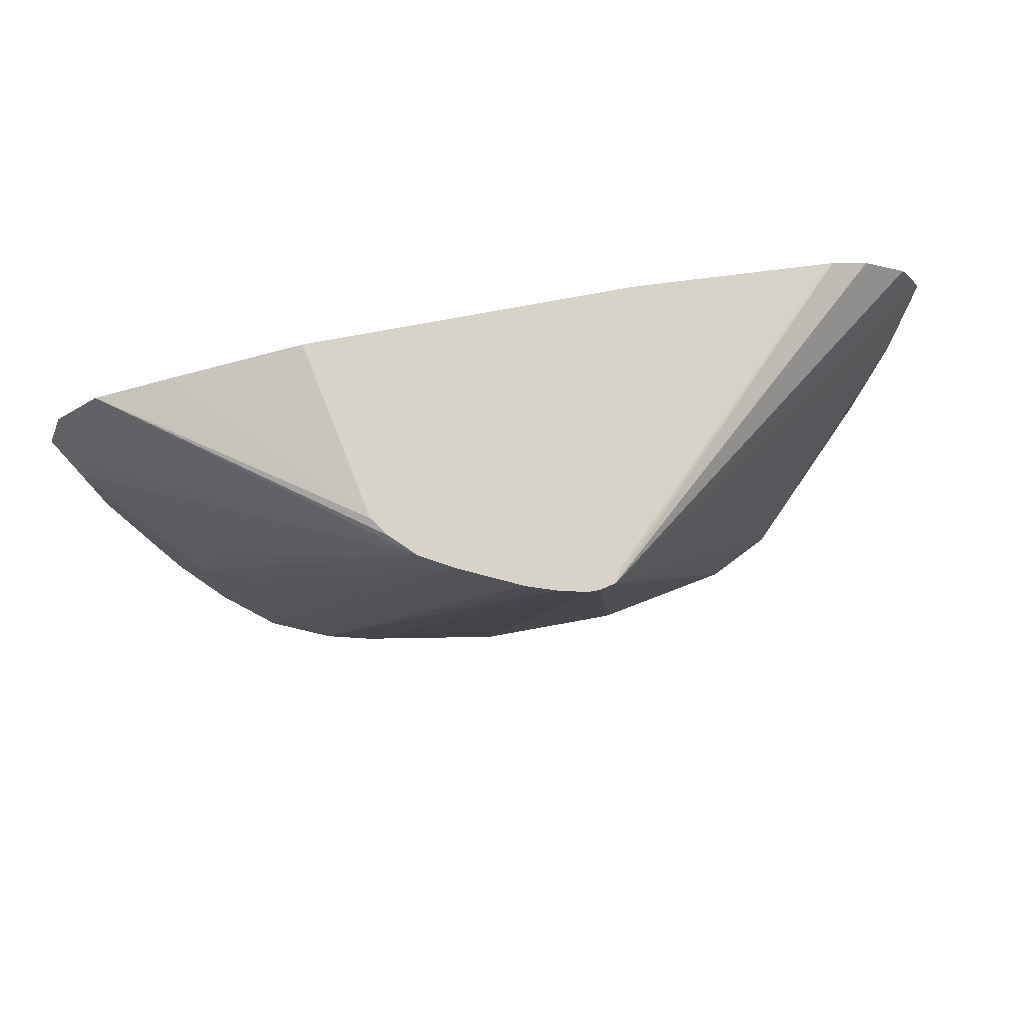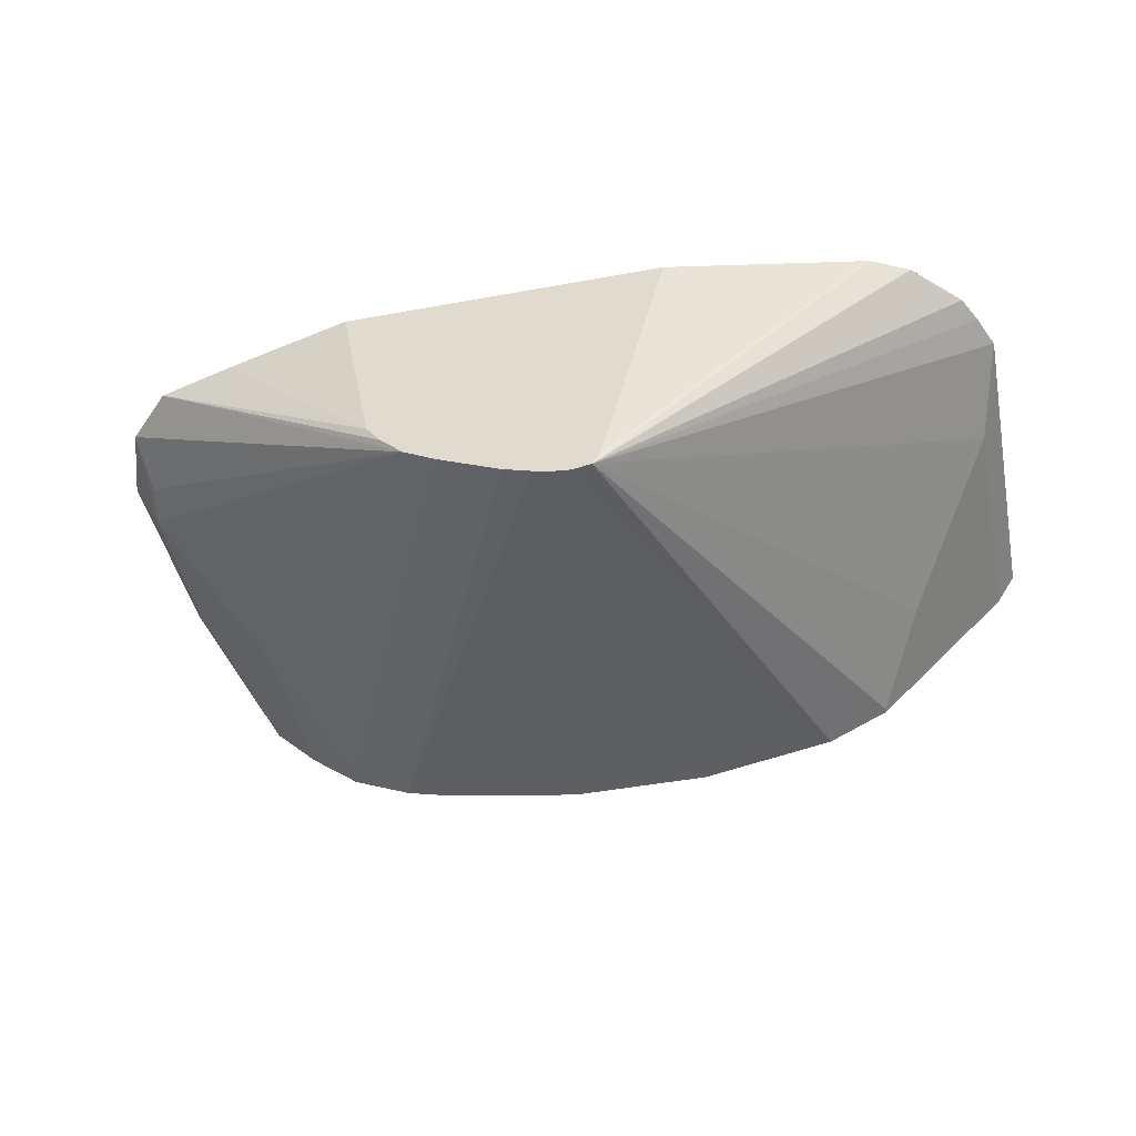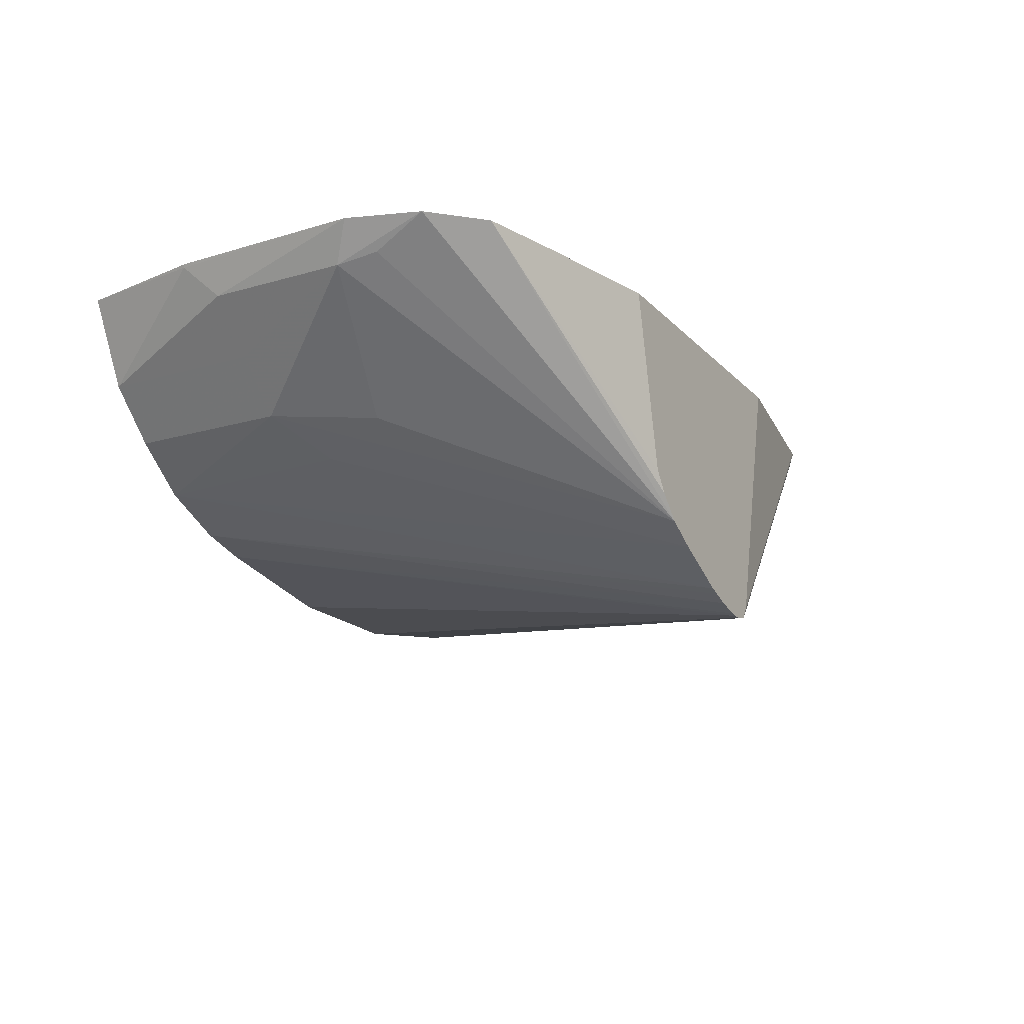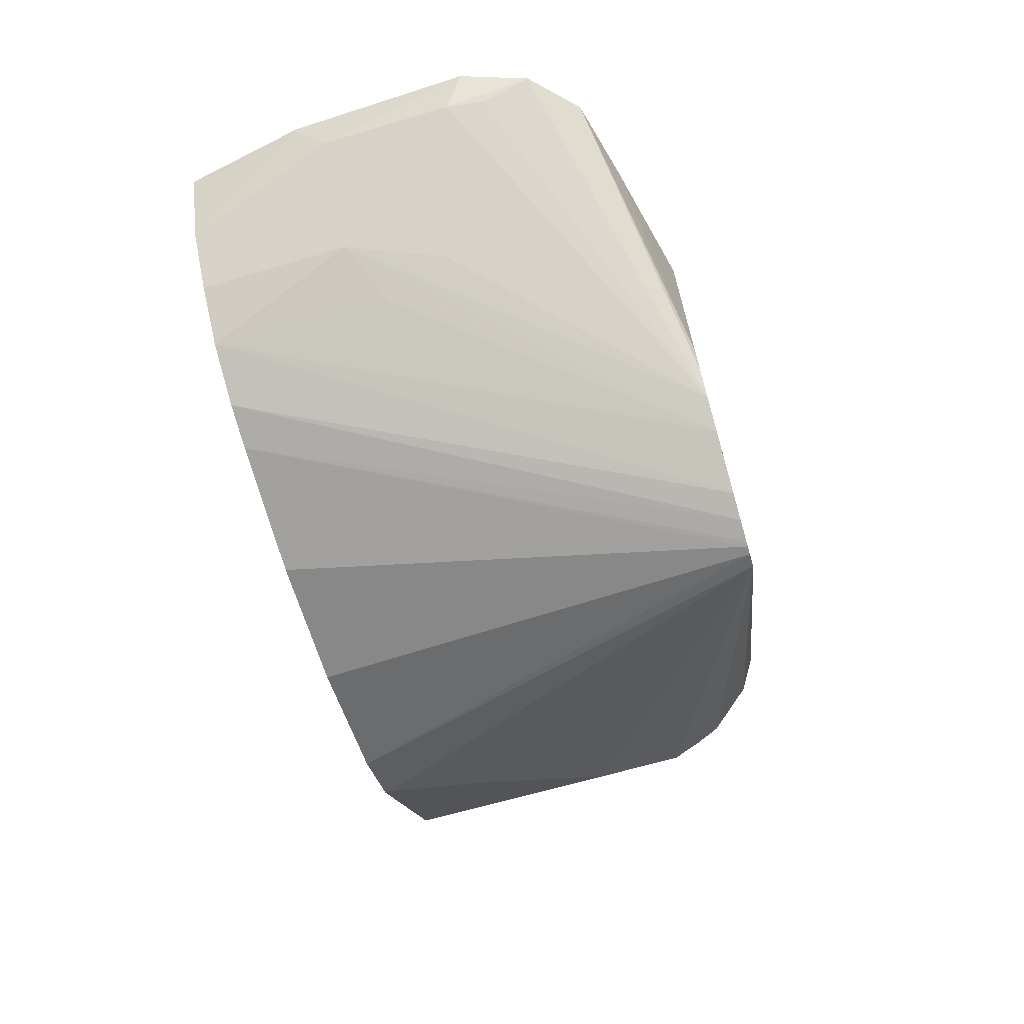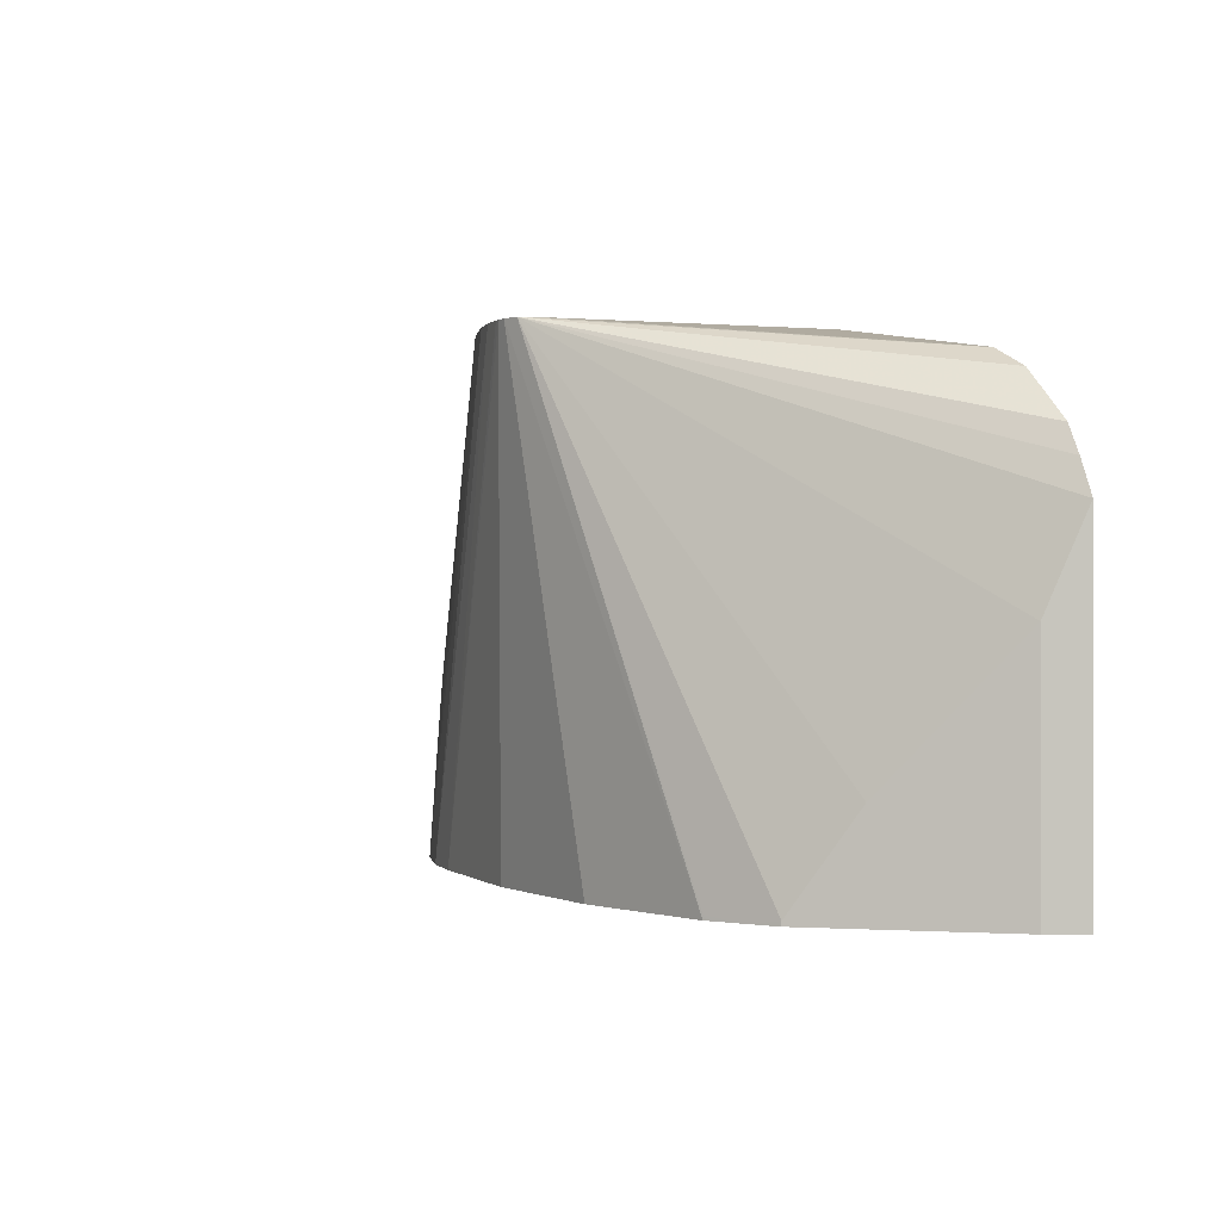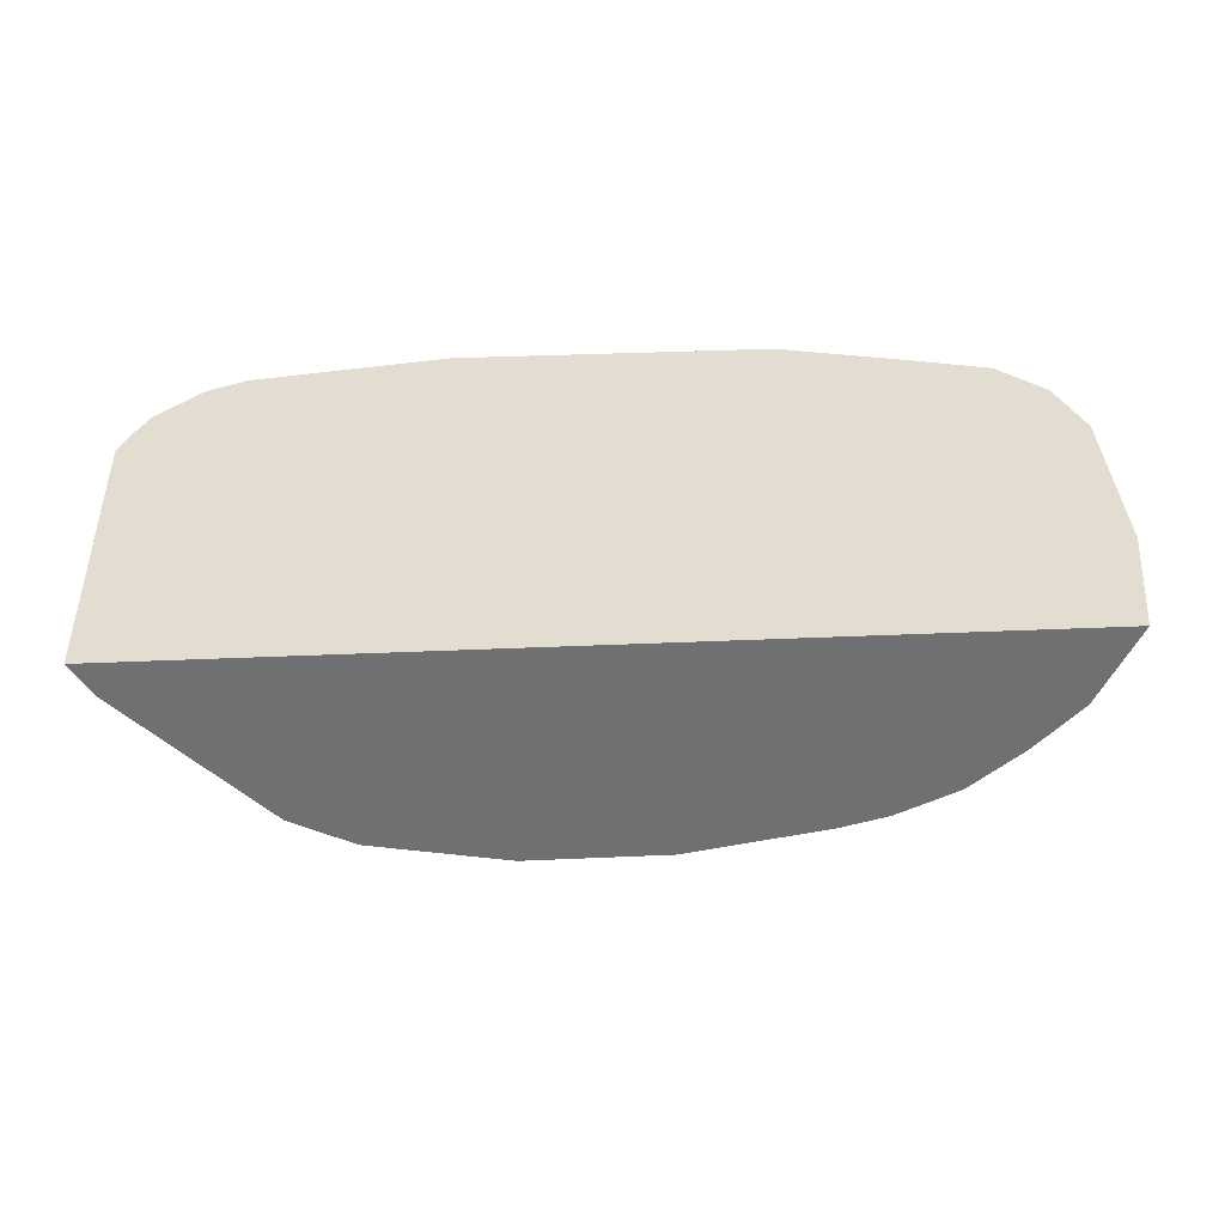
<metadata>
{"format":"obj","ext":"obj","renderer":"f3d","projection":"perspective","resolution":1024,"background":"white","views":[{"elev":77.2,"azim":169.6,"up":"+Y"},{"elev":-47.1,"azim":-168.3,"up":"+Z"},{"elev":-18.4,"azim":119.1,"up":"+Z"},{"elev":-65.5,"azim":106.5,"up":"+Z"},{"elev":0.2,"azim":-122.7,"up":"+Y"},{"elev":35.4,"azim":-3.4,"up":"+Z"}]}
</metadata>
<code>
v -0.1312 0.07544 -0.6883
v -0.1312 0.2126 -0.6883
v -0.1224 0.07544 -0.7023
v 0.2357 0.07544 -0.6883
v -0.1224 0.174 -0.7023
v -0.1253 0.2264 -0.6883
v 0.02807 0.2784 -0.8046
v -0.1031 0.07544 -0.7216
v 0.2232 0.07544 -0.7133
v 0.2448 0.1289 -0.6894
v 0.2454 0.1295 -0.6883
v -0.08373 0.116 -0.741
v -0.1031 0.116 -0.7216
v -0.1198 0.2375 -0.6883
v 0.02484 0.2784 -0.7991
v 0.03473 0.2784 -0.806
v -0.03863 0.07544 -0.7732
v -0.03863 0.07732 -0.7732
v -0.05281 0.07544 -0.7661
v -0.0644 0.07732 -0.7603
v -0.1004 0.2568 -0.6883
v -0.0851 0.2643 -0.6883
v -0.0644 0.07544 -0.7603
v 0.219 0.07544 -0.7216
v 0.2384 0.1417 -0.7023
v 0.2471 0.2085 -0.6883
v -0.002448 0.2784 -0.6883
v -0.08318 0.2647 -0.6883
v 0.03869 0.2784 -0.806
v 0.01744 0.07544 -0.7838
v -0.03992 0.07544 -0.7725
v 0.219 0.1417 -0.7216
v 0.1997 0.07544 -0.741
v 0.2384 0.1997 -0.7023
v 0.2375 0.2375 -0.6883
v 0.1312 0.2784 -0.6883
v 0.0411 0.2784 -0.8056
v 0.1334 0.07544 -0.7741
v 0.07539 0.07544 -0.7838
v 0.1997 0.1417 -0.741
v 0.1782 0.07544 -0.7581
v 0.2351 0.2158 -0.6991
v 0.1836 0.1836 -0.7442
v 0.1009 0.2784 -0.7801
v 0.2181 0.2568 -0.6883
v 0.1857 0.2653 -0.6883
v 0.1165 0.2784 -0.7624
v 0.05069 0.2784 -0.8033
v 0.1448 0.07544 -0.7713
v 0.1739 0.1546 -0.7538
v 0.08746 0.2784 -0.7877
v 0.1527 0.07544 -0.7693
v 0.06225 0.2784 -0.7995
v 0.1105 0.2784 -0.7706
v 0.05799 0.2784 -0.8009
f 16 39 30
f 16 30 17
f 17 31 18
f 18 31 19
f 24 32 34
f 24 34 25
f 24 40 32
f 16 29 39
f 24 33 40
f 19 23 20
f 15 28 27
f 8 13 12
f 10 24 25
f 10 26 11
f 10 25 26
f 9 24 10
f 8 20 23
f 8 12 20
f 7 22 15
f 7 21 22
f 7 14 21
f 25 34 26
f 7 20 12
f 15 22 28
f 26 34 35
f 41 53 51
f 29 38 39
f 7 19 20
f 52 55 53
f 48 52 49
f 48 55 52
f 45 47 46
f 45 54 47
f 44 54 45
f 41 51 50
f 41 52 53
f 40 44 43
f 40 51 44
f 29 37 38
f 40 50 51
f 38 48 49
f 37 48 38
f 36 46 47
f 35 44 45
f 35 42 44
f 34 44 42
f 34 43 44
f 34 40 43
f 34 42 35
f 33 41 40
f 32 40 34
f 40 41 50
f 7 18 19
f 1 17 30
f 7 16 17
f 1 36 27
f 1 46 36
f 1 45 46
f 1 35 45
f 1 26 35
f 1 11 26
f 1 4 11
f 1 9 4
f 1 24 9
f 1 33 24
f 1 41 33
f 1 52 41
f 1 49 52
f 1 38 49
f 1 30 39
f 1 31 17
f 1 19 31
f 1 23 19
f 1 8 23
f 1 3 8
f 1 5 3
f 1 2 5
f 7 17 18
f 1 27 28
f 1 28 22
f 1 39 38
f 1 21 14
f 7 29 16
f 1 22 21
f 7 37 29
f 7 48 37
f 7 55 48
f 7 53 55
f 7 44 51
f 7 54 44
f 7 47 54
f 7 36 47
f 7 27 36
f 7 51 53
f 6 14 7
f 1 14 6
f 7 15 27
f 2 6 7
f 2 7 5
f 3 5 13
f 1 6 2
f 3 13 8
f 4 9 10
f 4 10 11
f 5 12 13
f 5 7 12

</code>
